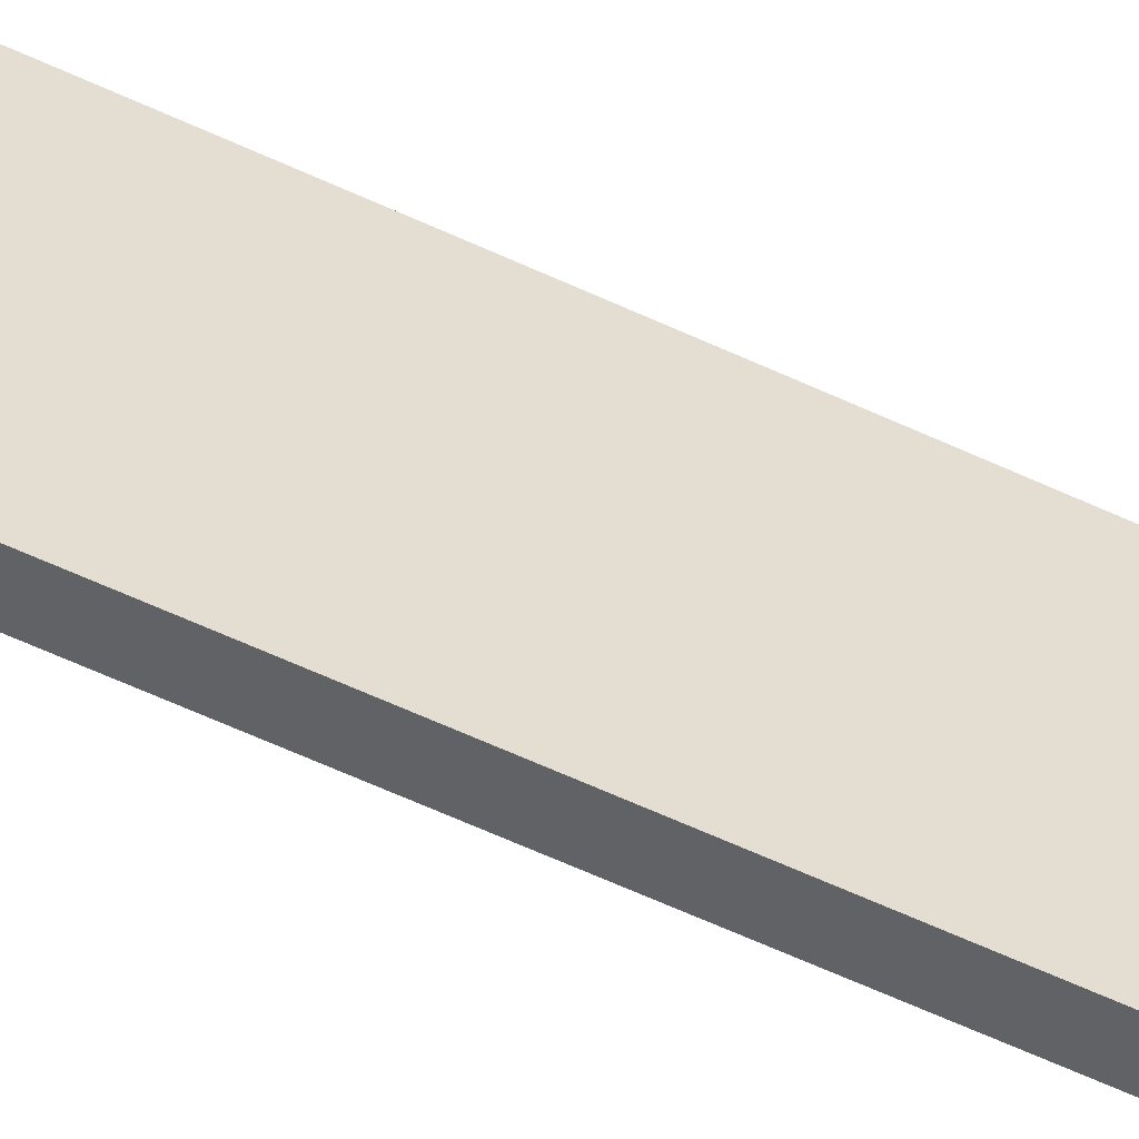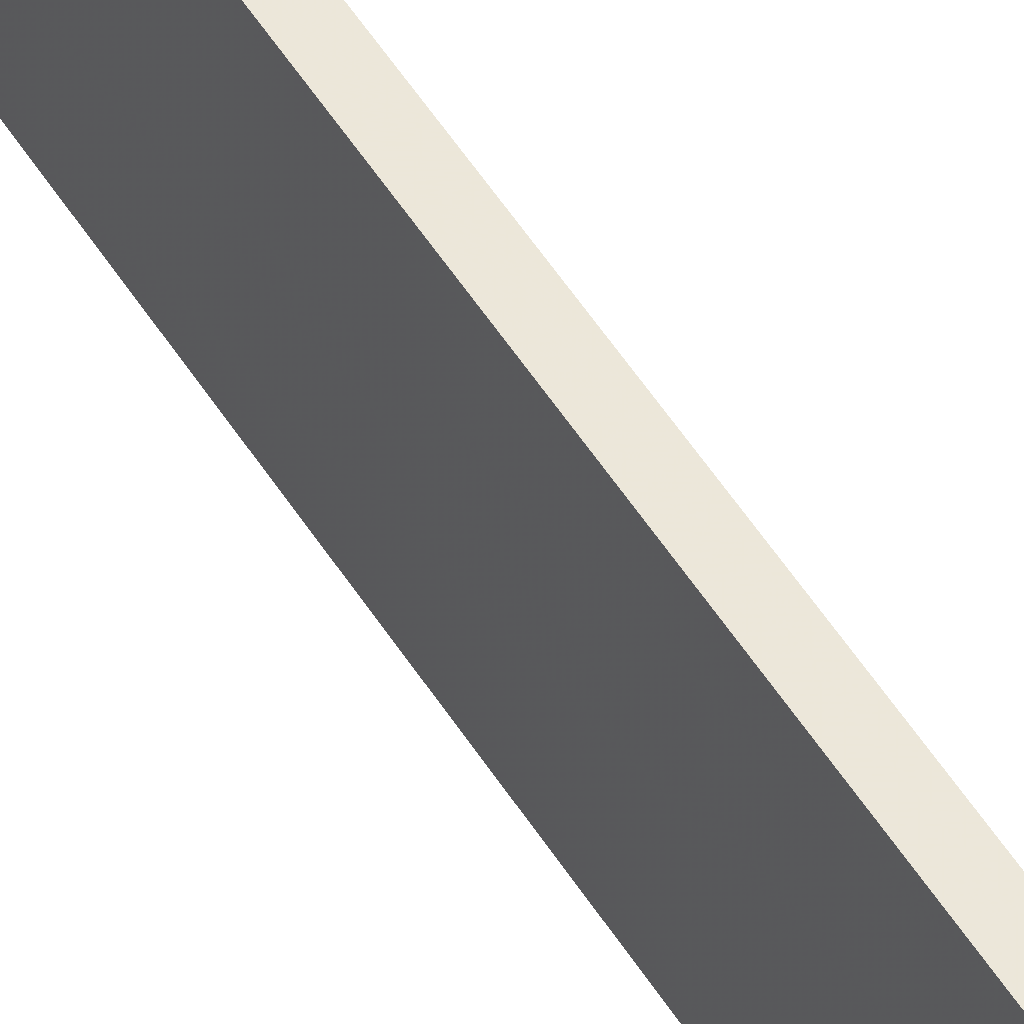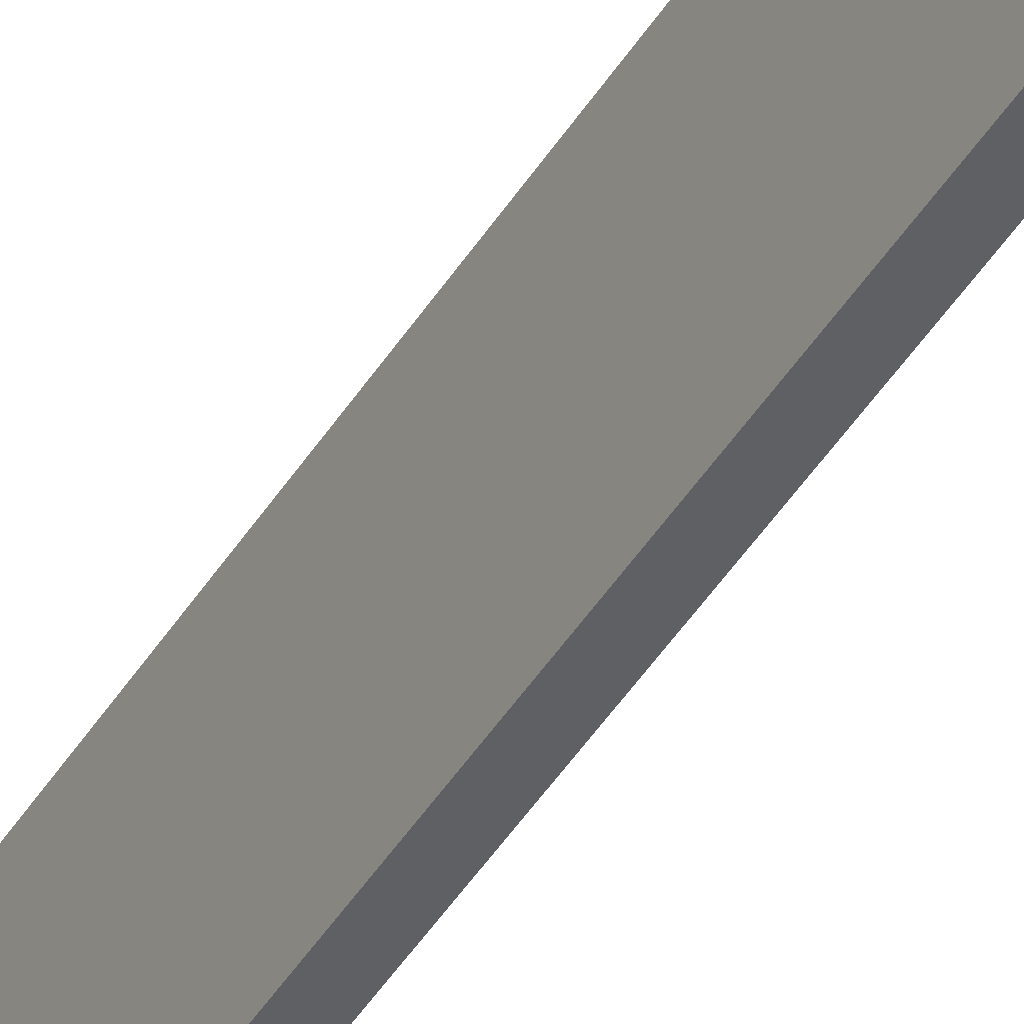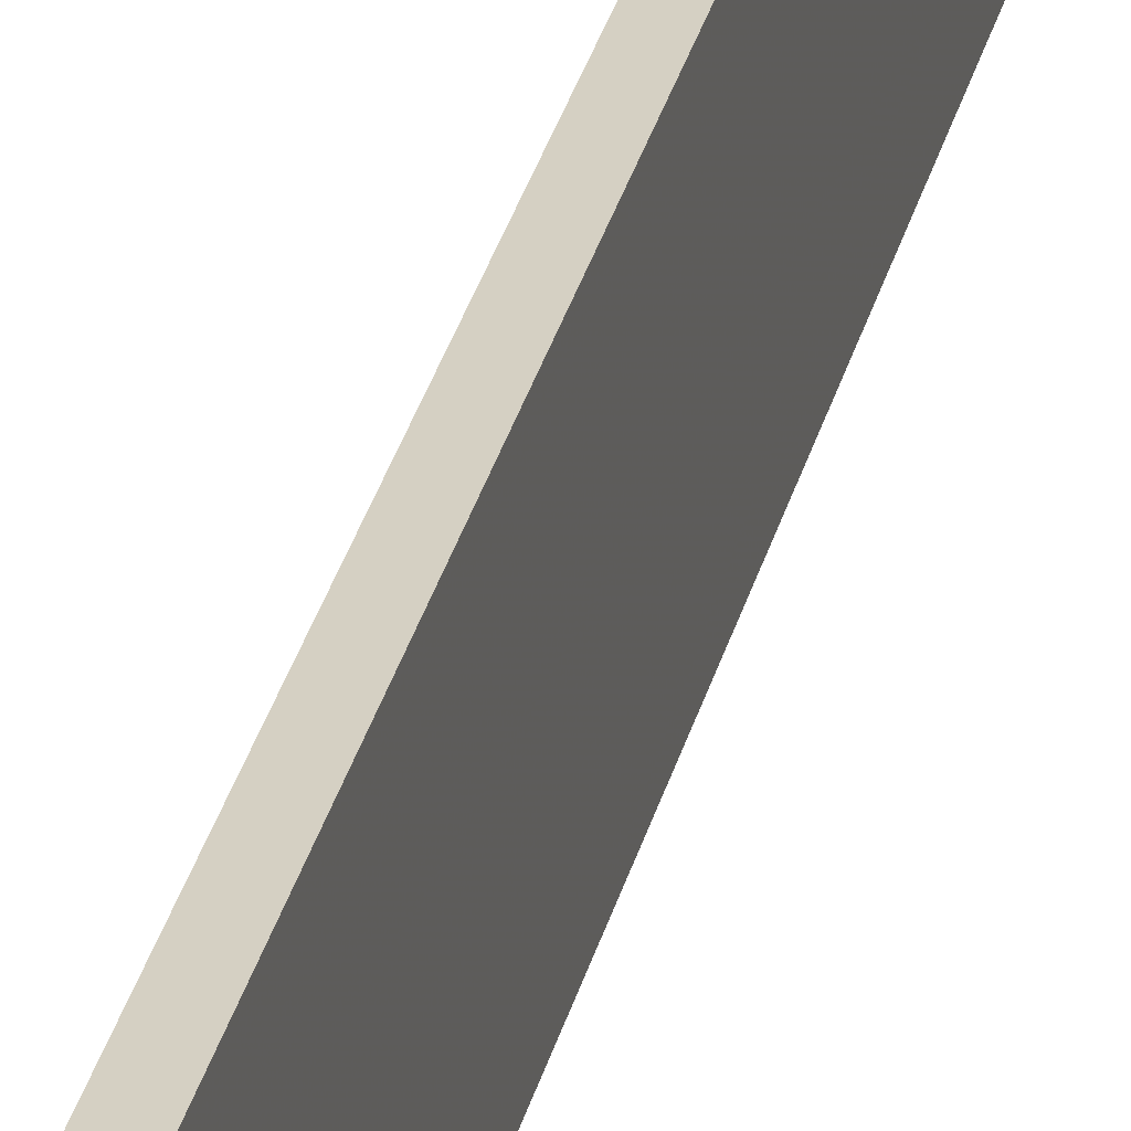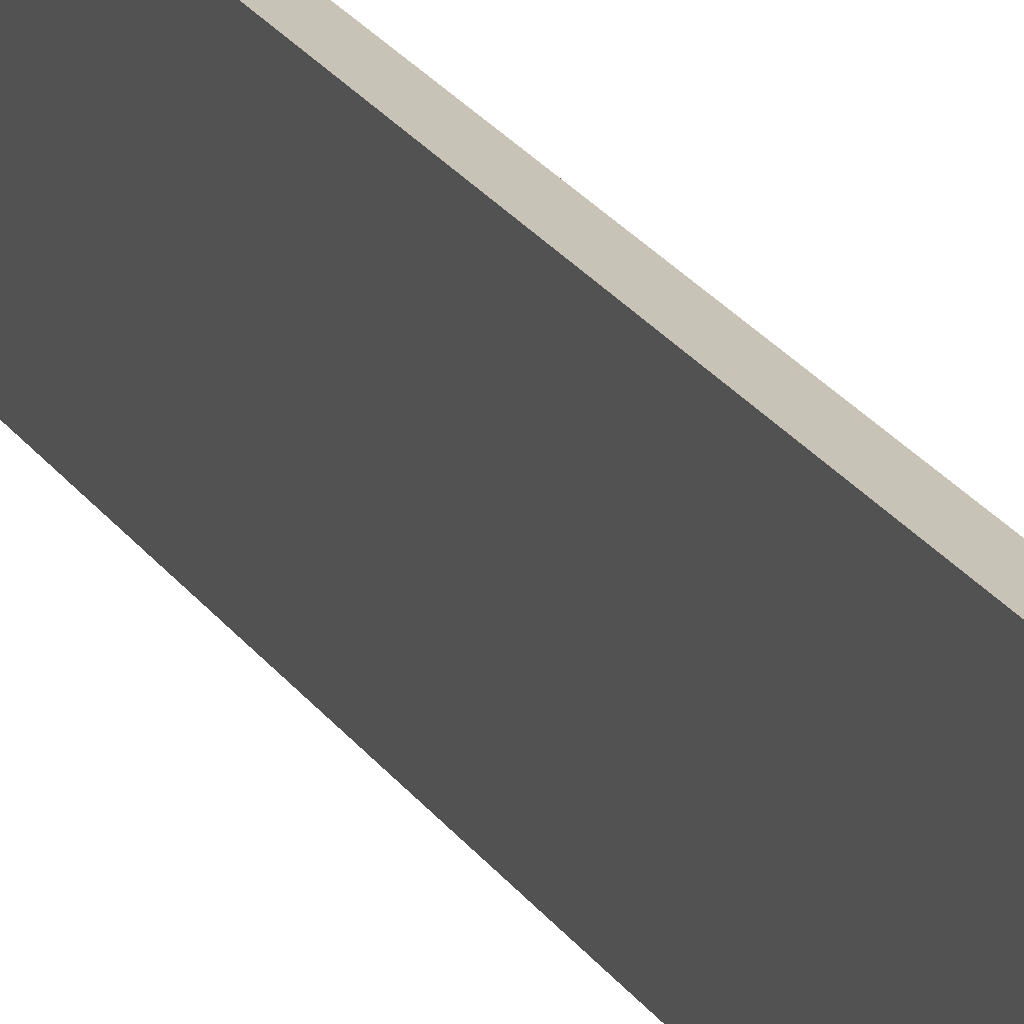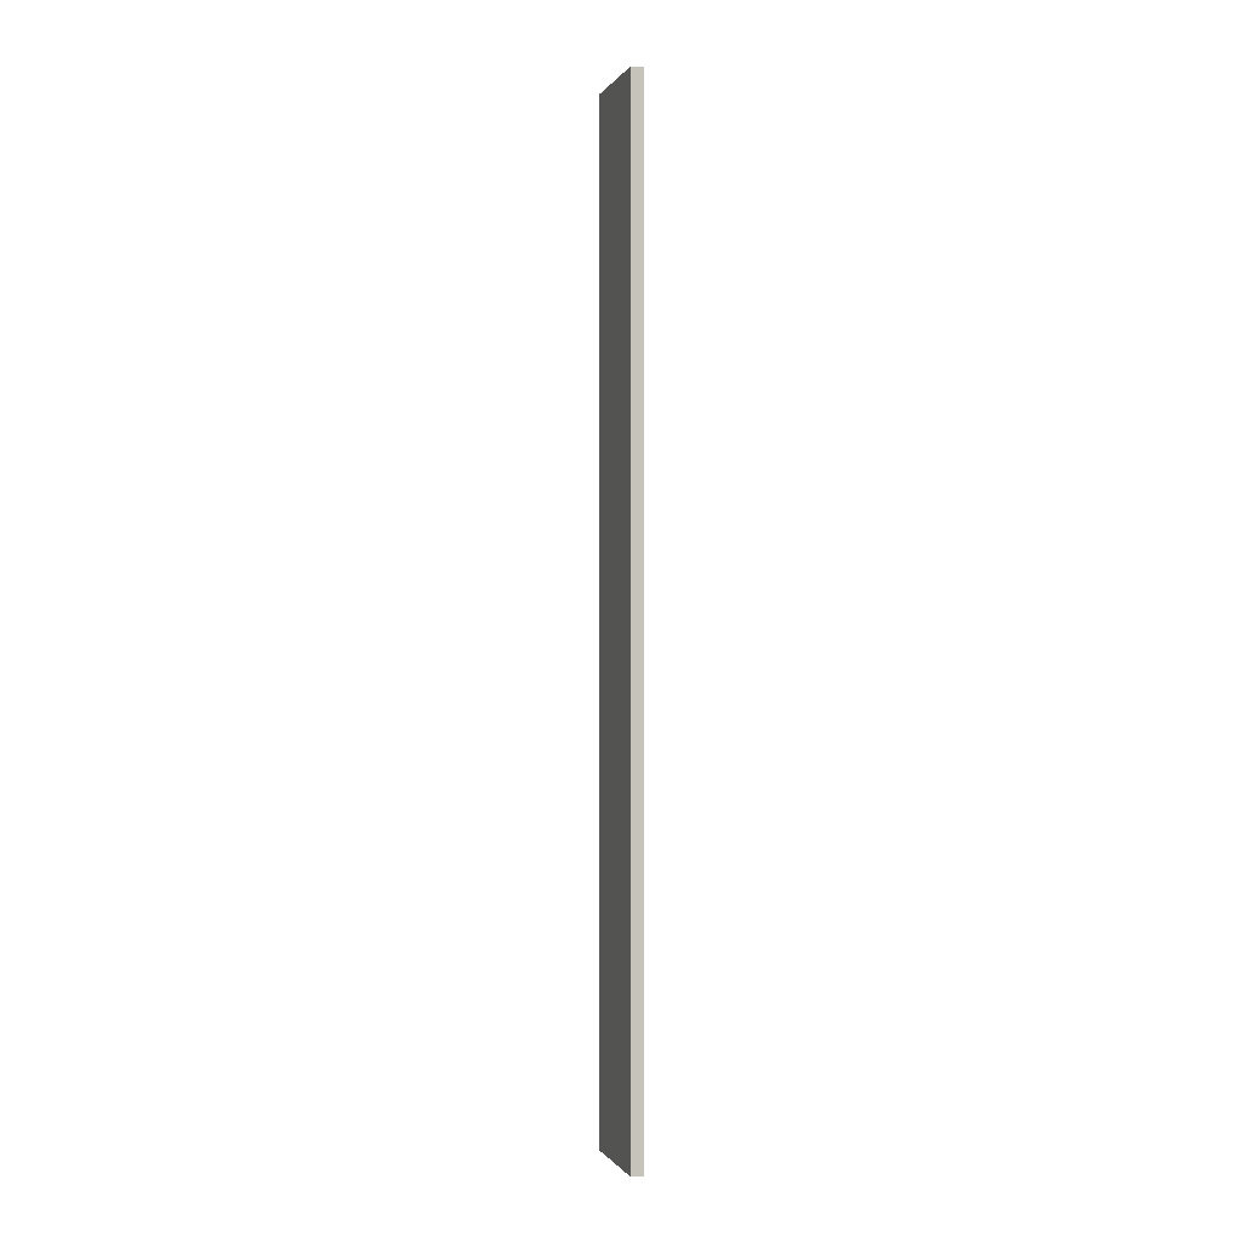
<metadata>
{"format":"obj","ext":"obj","renderer":"f3d","projection":"perspective","resolution":1024,"background":"white","views":[{"elev":-51.1,"azim":-118.1,"up":"+Y"},{"elev":50.3,"azim":-30.5,"up":"+Y"},{"elev":-44.0,"azim":-29.5,"up":"+Y"},{"elev":26.1,"azim":11.4,"up":"+Y"},{"elev":19.6,"azim":-21.7,"up":"+Y"},{"elev":-0.4,"azim":-16.6,"up":"+Z"}]}
</metadata>
<code>
o 2178
v 2230 1870 8.82
v 2230 1870 8.82
v 2230 1870 8.82
v 2230 1870 9.588
v 2230 1870 9.588
v 2230 1870 9.588
v 2230 1870 8.82
v 2230 1870 8.82
v 2230 1870 8.82
v 2230 1870 9.588
v 2230 1870 8.82
v 2230 1870 9.588
v 2230 1870 9.588
v 2230 1870 9.588
v 2230 1870 9.588
v 2230 1870 9.588
v 2230 1870 8.82
v 2230 1870 9.588
v 2230 1870 8.82
v 2230 1870 9.588
v 2230 1870 9.588
v 2230 1870 8.82
v 2230 1870 9.588
v 2230 1870 9.588
v 2230 1870 8.82
v 2230 1870 8.82
v 2230 1870 9.588
v 2230 1870 8.82
v 2230 1870 8.82
f 1 2 3
f 1 4 5
f 6 2 7
f 8 9 7
f 10 7 11
f 12 13 14
f 14 15 16
f 17 15 18
f 19 20 21
f 22 23 20
f 24 25 26
f 27 28 29

</code>
